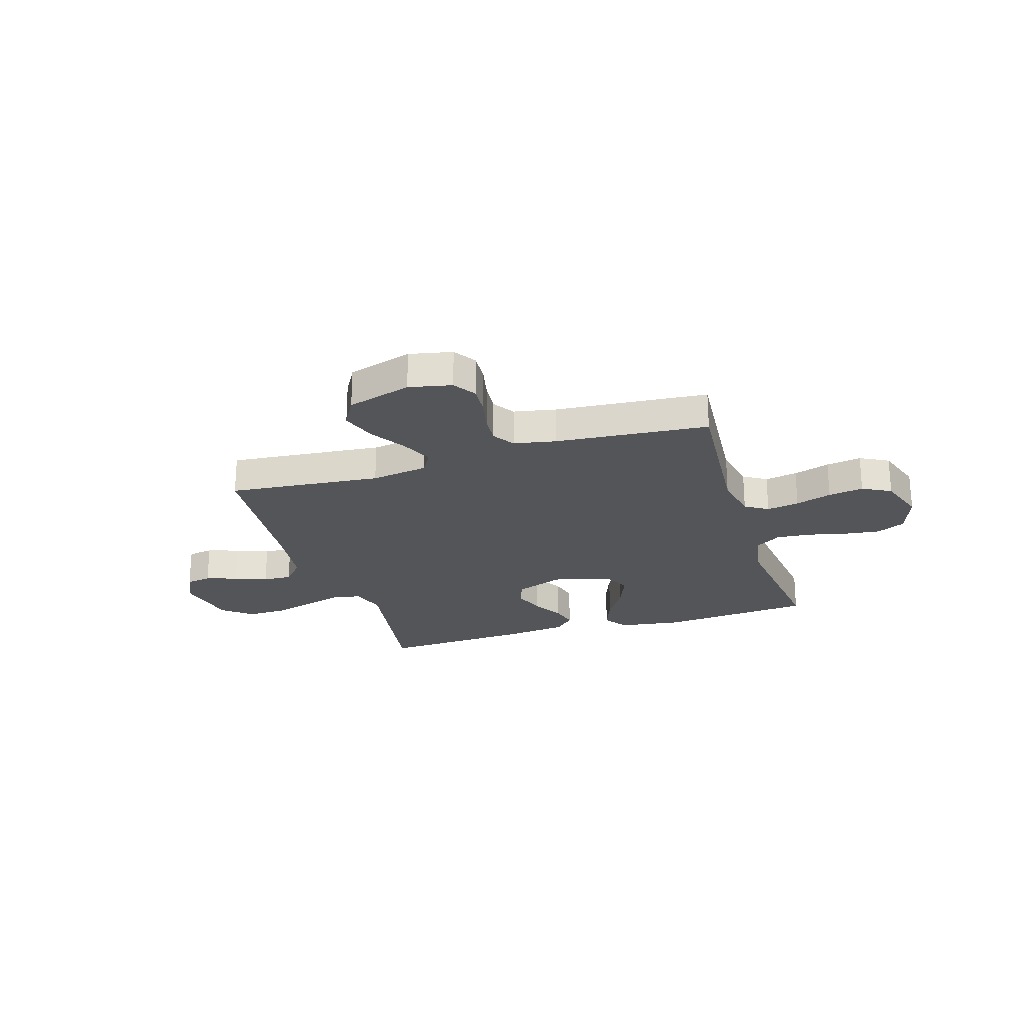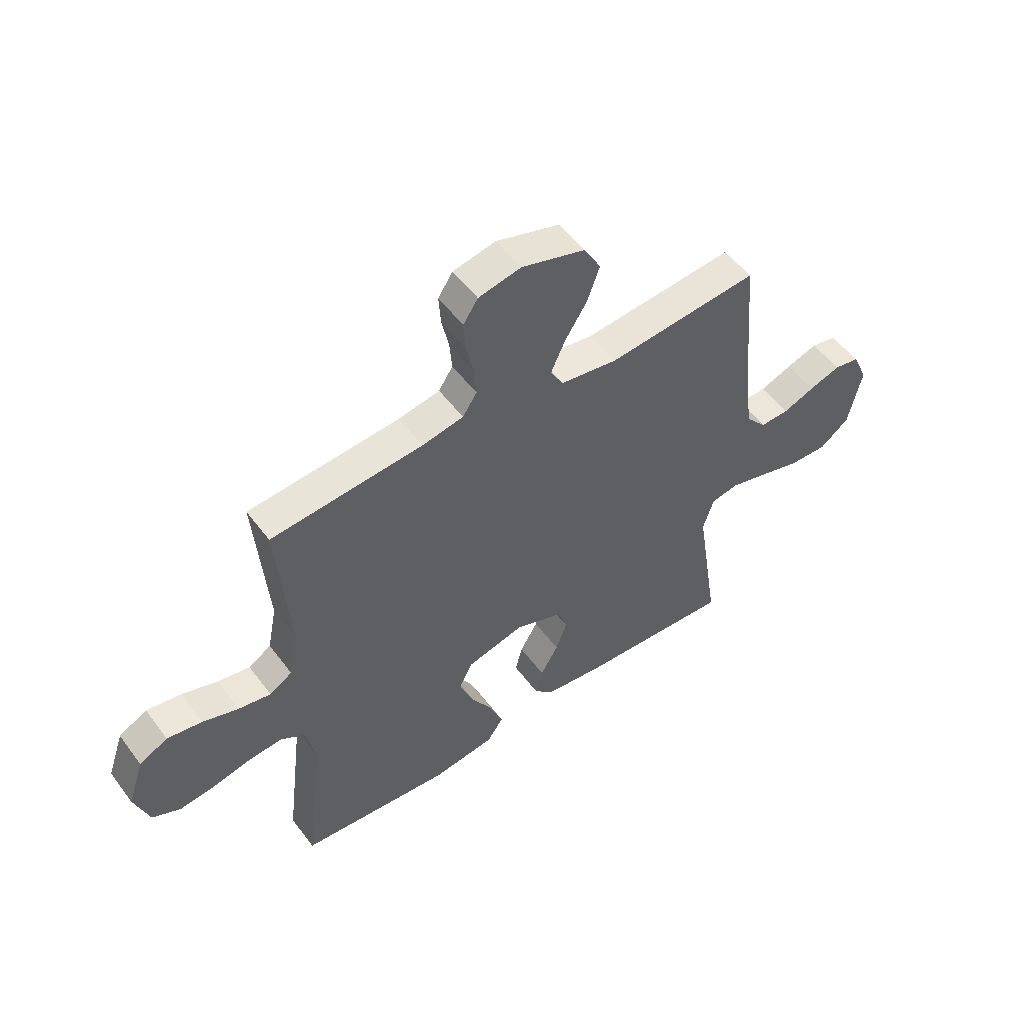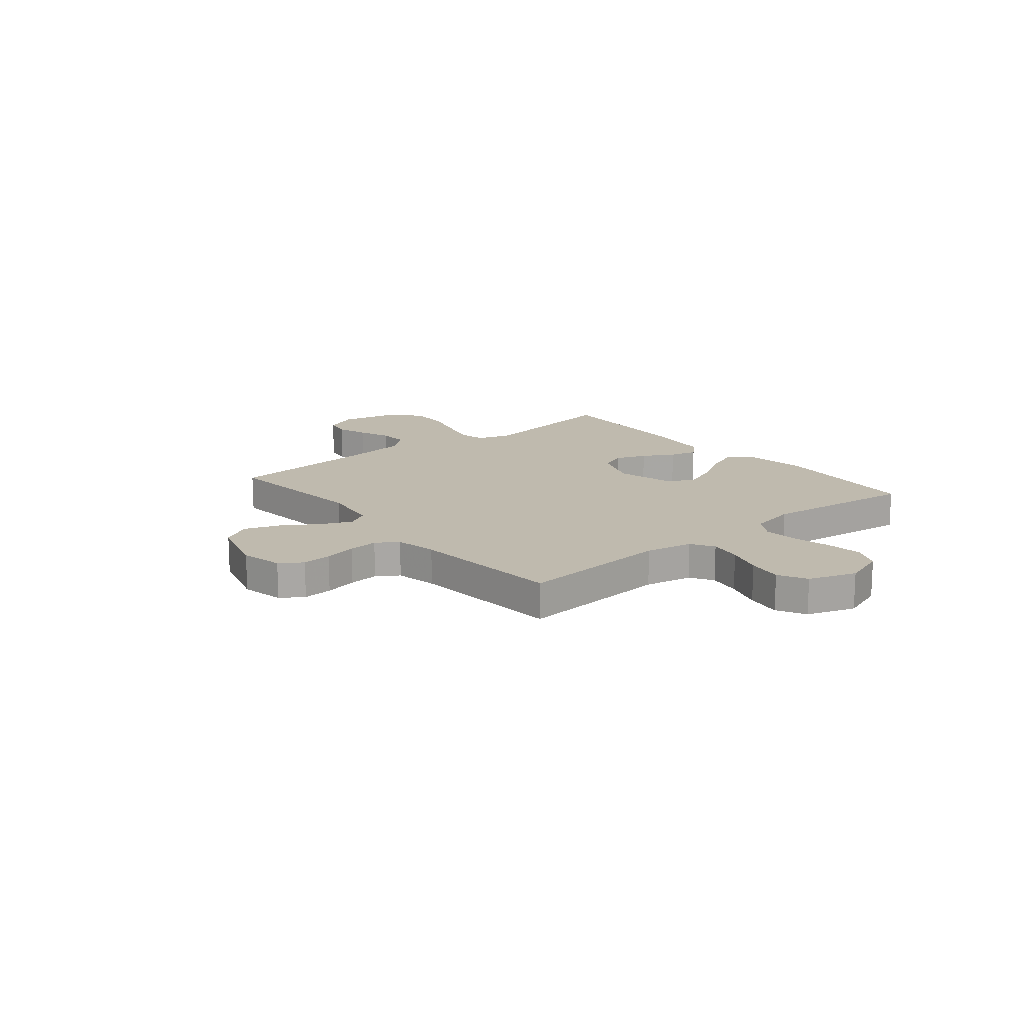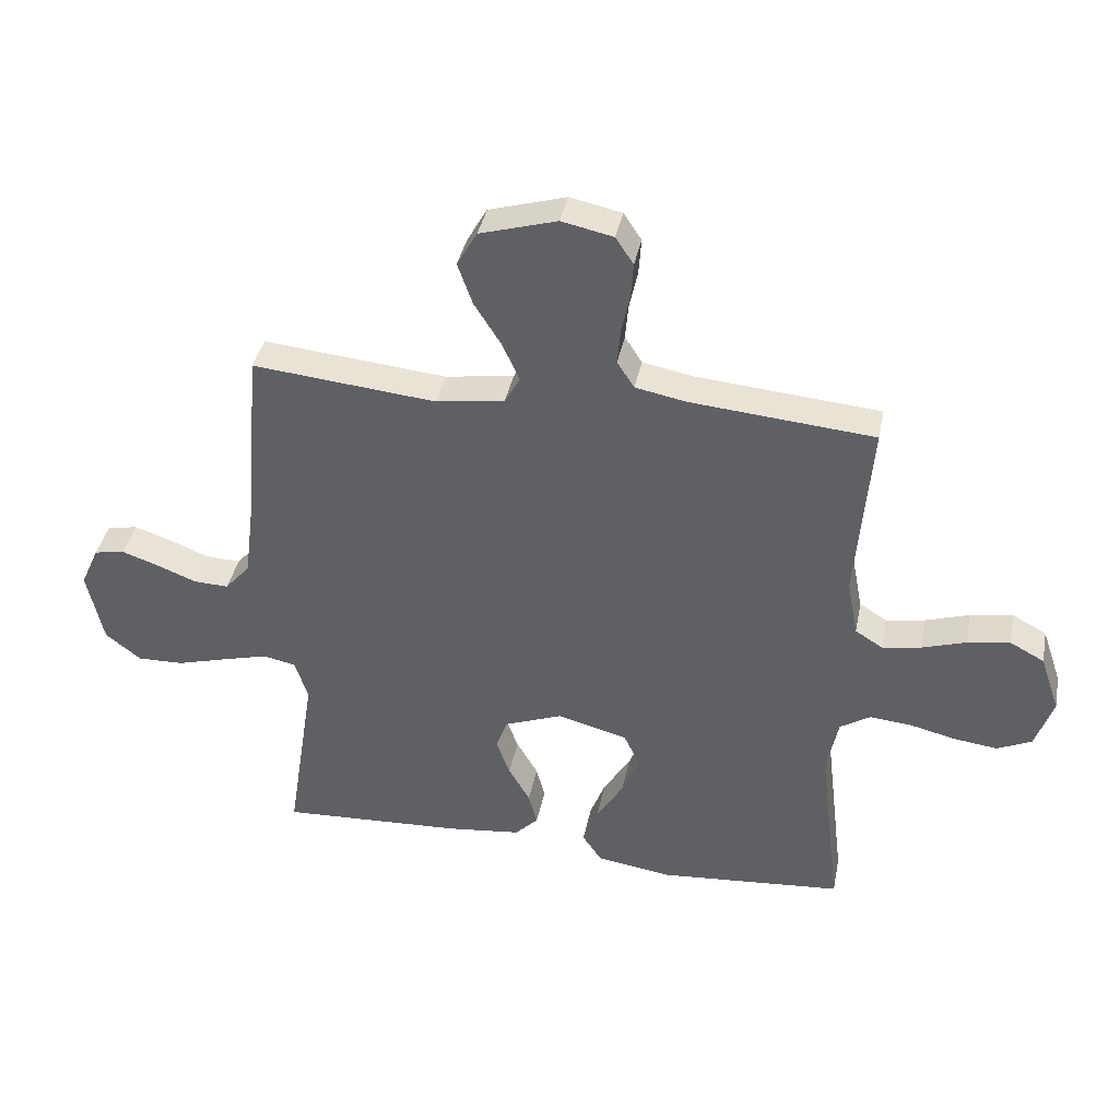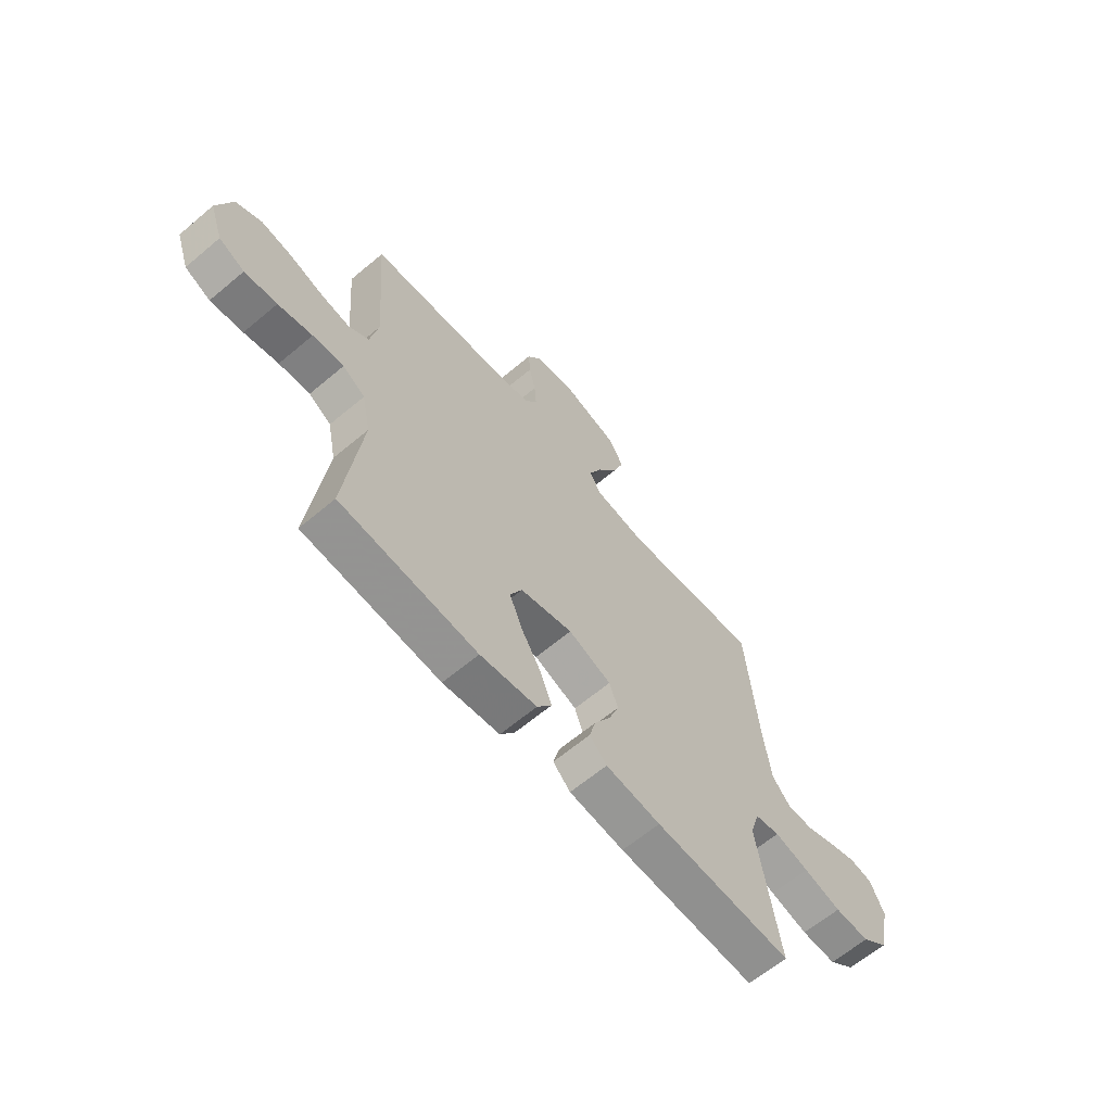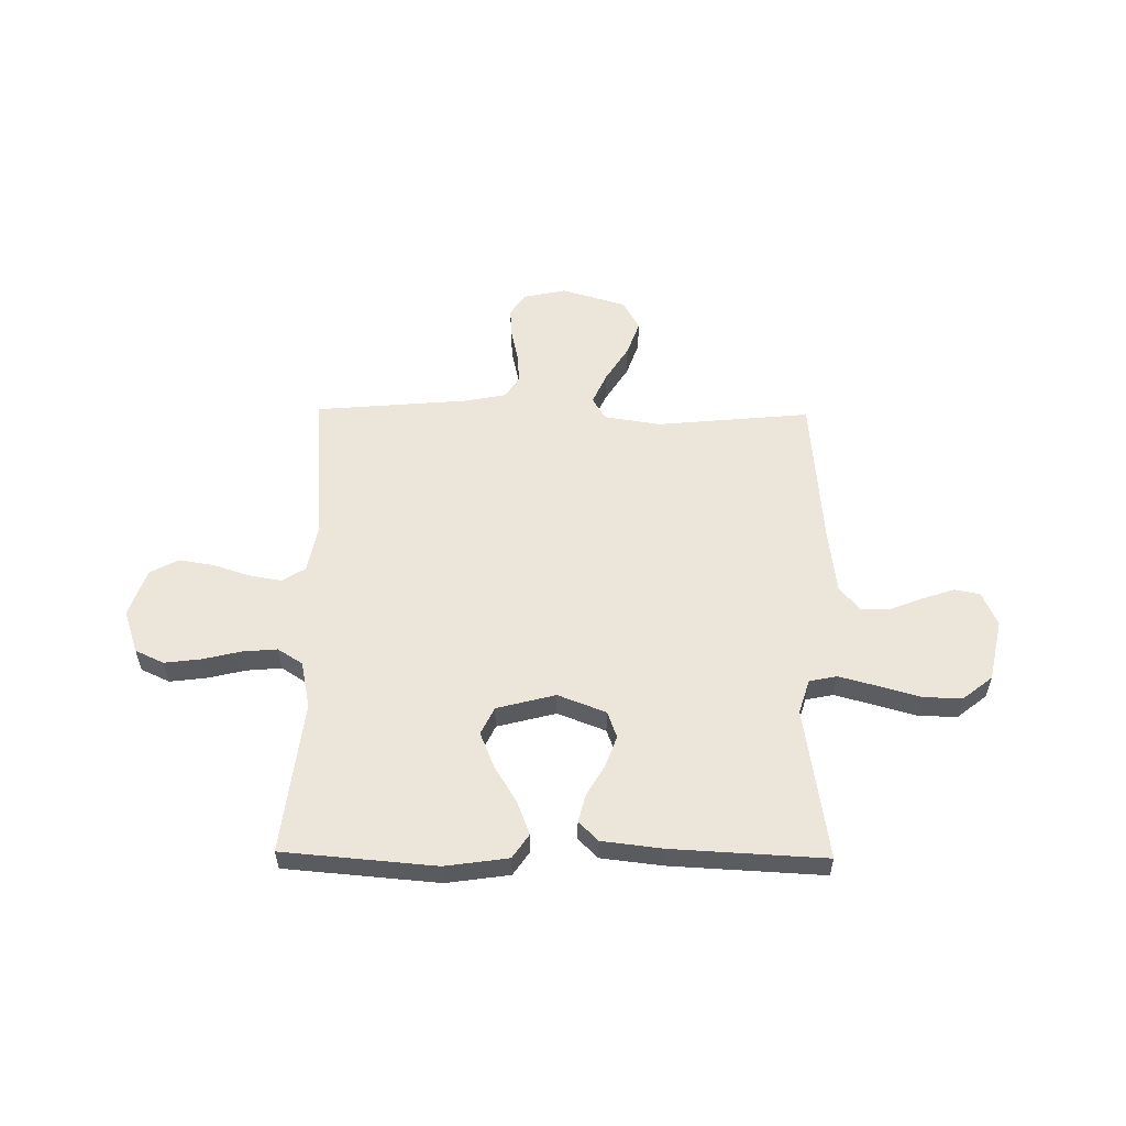
<metadata>
{"format":"obj","ext":"obj","renderer":"f3d","projection":"perspective","resolution":1024,"background":"white","views":[{"elev":-24.0,"azim":17.3,"up":"+Y"},{"elev":52.5,"azim":144.3,"up":"+Z"},{"elev":15.7,"azim":50.6,"up":"+Y"},{"elev":39.1,"azim":11.2,"up":"+Z"},{"elev":-63.7,"azim":130.3,"up":"+Z"},{"elev":56.3,"azim":-179.2,"up":"+Y"}]}
</metadata>
<code>
v -0.5 0.07 -0.5
v -0.453 0.07 -0.2
v -0.474 0.07 -0.133
v -0.528 0.07 -0.122
v -0.603 0.07 -0.142
v -0.685 0.07 -0.165
v -0.761 0.07 -0.167
v -0.819 0.07 -0.121
v -0.845 0.07 0
v -0.815 0.07 0.067
v -0.765 0.07 0.076
v -0.703 0.07 0.055
v -0.64 0.07 0.03
v -0.583 0.07 0.028
v -0.542 0.07 0.075
v -0.526 0.07 0.2
v -0.5 0.07 0.5
v -0.2 0.07 0.471
v -0.088 0.07 0.488
v -0.063 0.07 0.532
v -0.091 0.07 0.594
v -0.135 0.07 0.664
v -0.159 0.07 0.732
v -0.126 0.07 0.79
v 0 0.07 0.827
v 0.084 0.07 0.809
v 0.113 0.07 0.765
v 0.109 0.07 0.707
v 0.095 0.07 0.643
v 0.09 0.07 0.585
v 0.118 0.07 0.542
v 0.2 0.07 0.526
v 0.5 0.07 0.5
v 0.476 0.07 0.2
v 0.494 0.07 0.107
v 0.539 0.07 0.079
v 0.603 0.07 0.09
v 0.674 0.07 0.113
v 0.743 0.07 0.124
v 0.799 0.07 0.094
v 0.831 0.07 0
v 0.802 0.07 -0.084
v 0.746 0.07 -0.11
v 0.675 0.07 -0.101
v 0.6 0.07 -0.083
v 0.532 0.07 -0.077
v 0.483 0.07 -0.108
v 0.464 0.07 -0.2
v 0.5 0.07 -0.5
v 0.2 0.07 -0.525
v 0.076 0.07 -0.507
v 0.044 0.07 -0.46
v 0.069 0.07 -0.395
v 0.113 0.07 -0.323
v 0.141 0.07 -0.254
v 0.115 0.07 -0.2
v 0 0.07 -0.17
v -0.094 0.07 -0.206
v -0.113 0.07 -0.258
v -0.091 0.07 -0.318
v -0.056 0.07 -0.379
v -0.042 0.07 -0.433
v -0.08 0.07 -0.471
v -0.2 0.07 -0.485
v -0.5 0 -0.5
v -0.453 0 -0.2
v -0.474 0 -0.133
v -0.528 0 -0.122
v -0.603 0 -0.142
v -0.685 0 -0.165
v -0.761 0 -0.167
v -0.819 0 -0.121
v -0.845 0 0
v -0.815 0 0.067
v -0.765 0 0.076
v -0.703 0 0.055
v -0.64 0 0.03
v -0.583 0 0.028
v -0.542 0 0.075
v -0.526 0 0.2
v -0.5 0 0.5
v -0.2 0 0.471
v -0.088 0 0.488
v -0.063 0 0.532
v -0.091 0 0.594
v -0.135 0 0.664
v -0.159 0 0.732
v -0.126 0 0.79
v 0 0 0.827
v 0.084 0 0.809
v 0.113 0 0.765
v 0.109 0 0.707
v 0.095 0 0.643
v 0.09 0 0.585
v 0.118 0 0.542
v 0.2 0 0.526
v 0.5 0 0.5
v 0.476 0 0.2
v 0.494 0 0.107
v 0.539 0 0.079
v 0.603 0 0.09
v 0.674 0 0.113
v 0.743 0 0.124
v 0.799 0 0.094
v 0.831 0 0
v 0.802 0 -0.084
v 0.746 0 -0.11
v 0.675 0 -0.101
v 0.6 0 -0.083
v 0.532 0 -0.077
v 0.483 0 -0.108
v 0.464 0 -0.2
v 0.5 0 -0.5
v 0.2 0 -0.525
v 0.076 0 -0.507
v 0.044 0 -0.46
v 0.069 0 -0.395
v 0.113 0 -0.323
v 0.141 0 -0.254
v 0.115 0 -0.2
v 0 0 -0.17
v -0.094 0 -0.206
v -0.113 0 -0.258
v -0.091 0 -0.318
v -0.056 0 -0.379
v -0.042 0 -0.433
v -0.08 0 -0.471
v -0.2 0 -0.485
f 64 1 2
f 63 64 2
f 62 63 2
f 61 62 2
f 60 61 2
f 59 60 2 3
f 58 59 3
f 57 58 3 4
f 52 53 54
f 51 52 54
f 50 51 54
f 49 50 54
f 48 49 54
f 47 48 54 55
f 46 47 55 56
f 43 44 45
f 42 43 45
f 41 42 45
f 40 41 45
f 39 40 45
f 38 39 45
f 37 38 45
f 36 37 45 46
f 46 56 57
f 36 46 57
f 35 36 57
f 32 33 34
f 35 57 4
f 34 35 4
f 32 34 4
f 31 32 4
f 27 28 29
f 26 27 29
f 25 26 29
f 24 25 29
f 23 24 29
f 22 23 29
f 21 22 29
f 20 21 29 30
f 16 17 18
f 15 16 18 19
f 14 15 19
f 11 12 13
f 10 11 13
f 9 10 13
f 8 9 13
f 7 8 13
f 6 7 13
f 5 6 13
f 5 13 14
f 4 5 14 19
f 19 20 30 31
f 4 19 31
f 66 65 128
f 66 128 127
f 66 127 126
f 66 126 125
f 66 125 124
f 67 66 124 123
f 67 123 122
f 68 67 122 121
f 118 117 116
f 118 116 115
f 118 115 114
f 118 114 113
f 118 113 112
f 119 118 112 111
f 120 119 111 110
f 109 108 107
f 109 107 106
f 109 106 105
f 109 105 104
f 109 104 103
f 109 103 102
f 109 102 101
f 110 109 101 100
f 121 120 110
f 121 110 100
f 121 100 99
f 98 97 96
f 68 121 99
f 68 99 98
f 68 98 96
f 68 96 95
f 93 92 91
f 93 91 90
f 93 90 89
f 93 89 88
f 93 88 87
f 93 87 86
f 93 86 85
f 94 93 85 84
f 82 81 80
f 83 82 80 79
f 83 79 78
f 77 76 75
f 77 75 74
f 77 74 73
f 77 73 72
f 77 72 71
f 77 71 70
f 77 70 69
f 78 77 69
f 83 78 69 68
f 95 94 84 83
f 95 83 68
f 1 65 66 2
f 2 66 67 3
f 3 67 68 4
f 4 68 69 5
f 5 69 70 6
f 6 70 71 7
f 7 71 72 8
f 8 72 73 9
f 9 73 74 10
f 10 74 75 11
f 11 75 76 12
f 12 76 77 13
f 13 77 78 14
f 14 78 79 15
f 15 79 80 16
f 16 80 81 17
f 17 81 82 18
f 18 82 83 19
f 19 83 84 20
f 20 84 85 21
f 21 85 86 22
f 22 86 87 23
f 23 87 88 24
f 24 88 89 25
f 25 89 90 26
f 26 90 91 27
f 27 91 92 28
f 28 92 93 29
f 29 93 94 30
f 30 94 95 31
f 31 95 96 32
f 32 96 97 33
f 33 97 98 34
f 34 98 99 35
f 35 99 100 36
f 36 100 101 37
f 37 101 102 38
f 38 102 103 39
f 39 103 104 40
f 40 104 105 41
f 41 105 106 42
f 42 106 107 43
f 43 107 108 44
f 44 108 109 45
f 45 109 110 46
f 46 110 111 47
f 47 111 112 48
f 48 112 113 49
f 49 113 114 50
f 50 114 115 51
f 51 115 116 52
f 52 116 117 53
f 53 117 118 54
f 54 118 119 55
f 55 119 120 56
f 56 120 121 57
f 57 121 122 58
f 58 122 123 59
f 59 123 124 60
f 60 124 125 61
f 61 125 126 62
f 62 126 127 63
f 63 127 128 64
f 64 128 65 1

</code>
